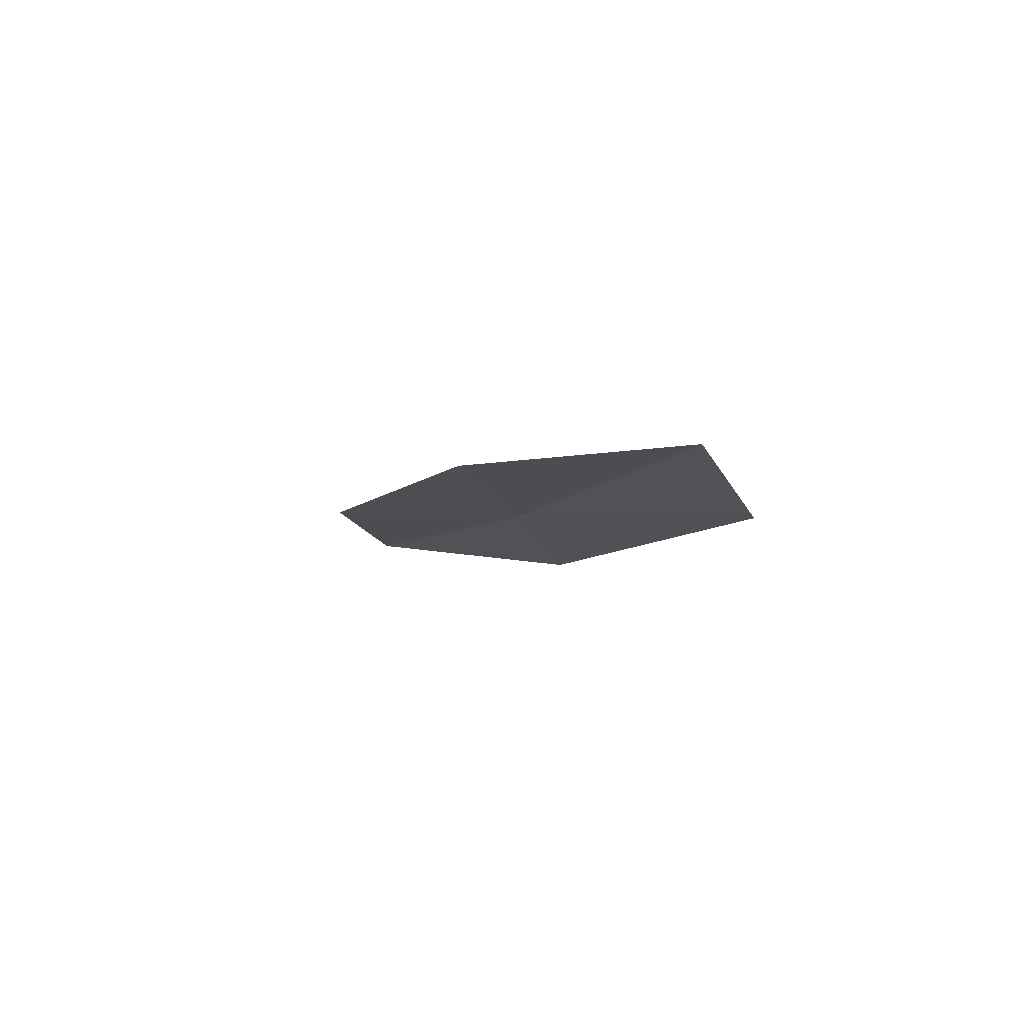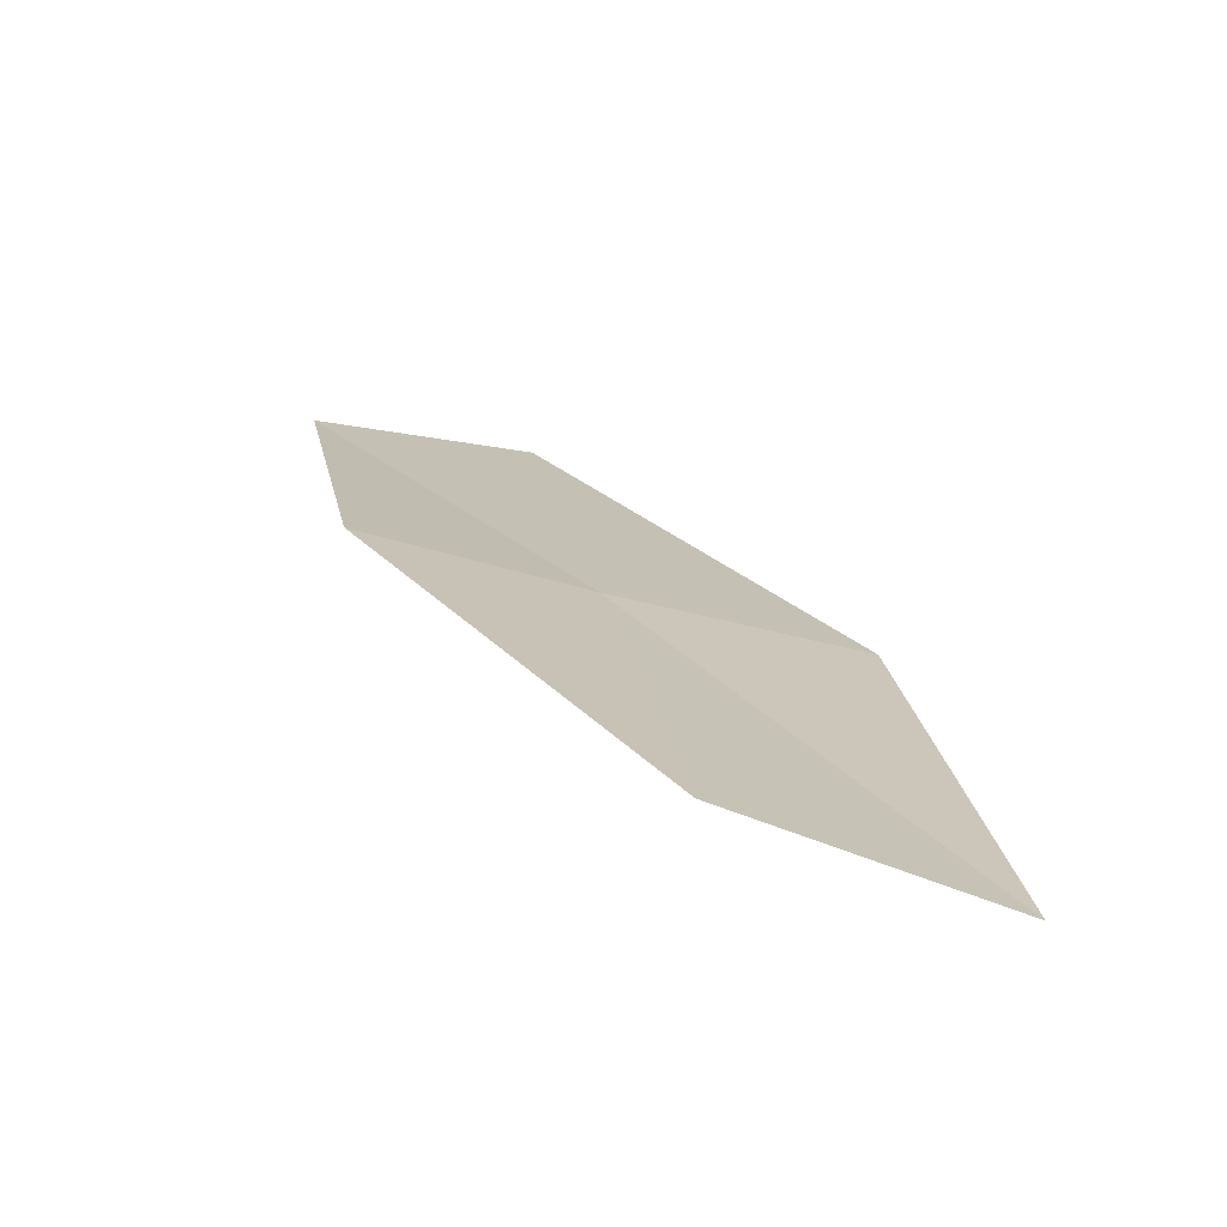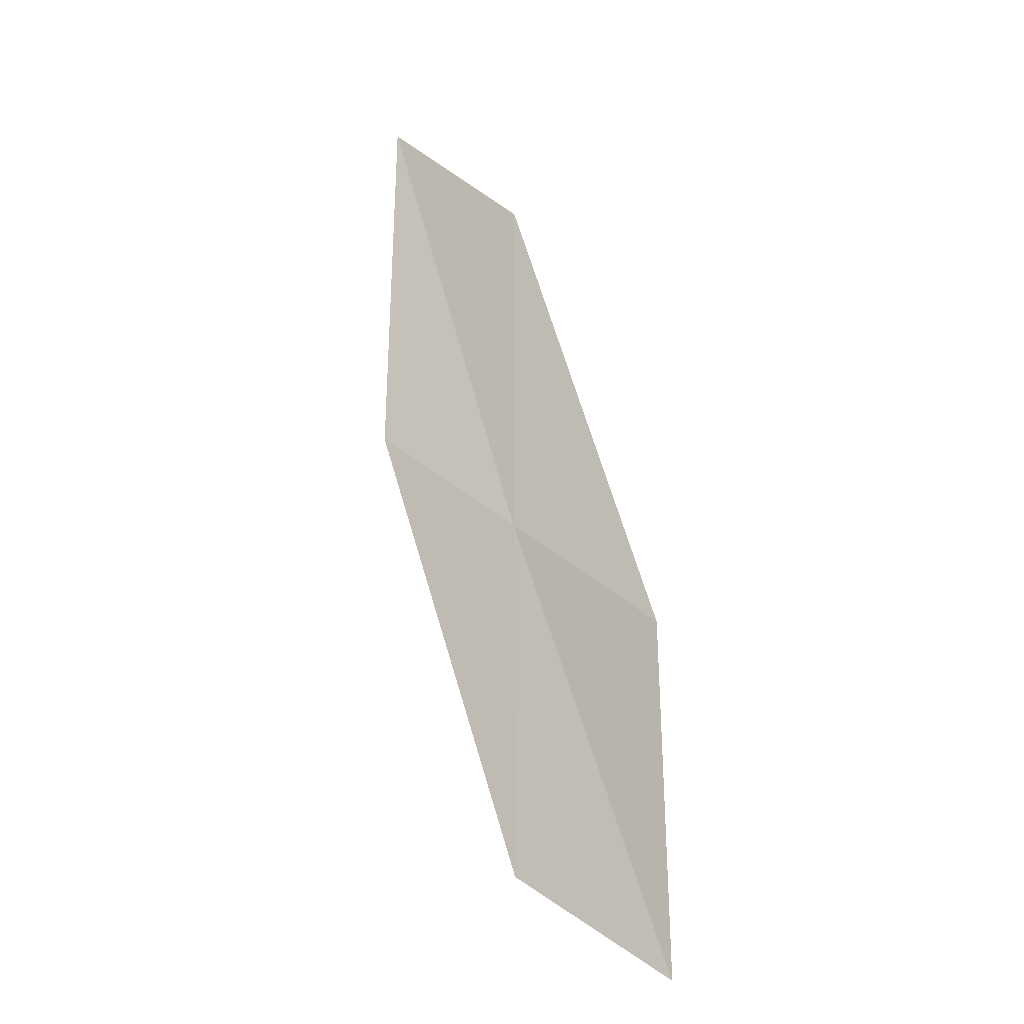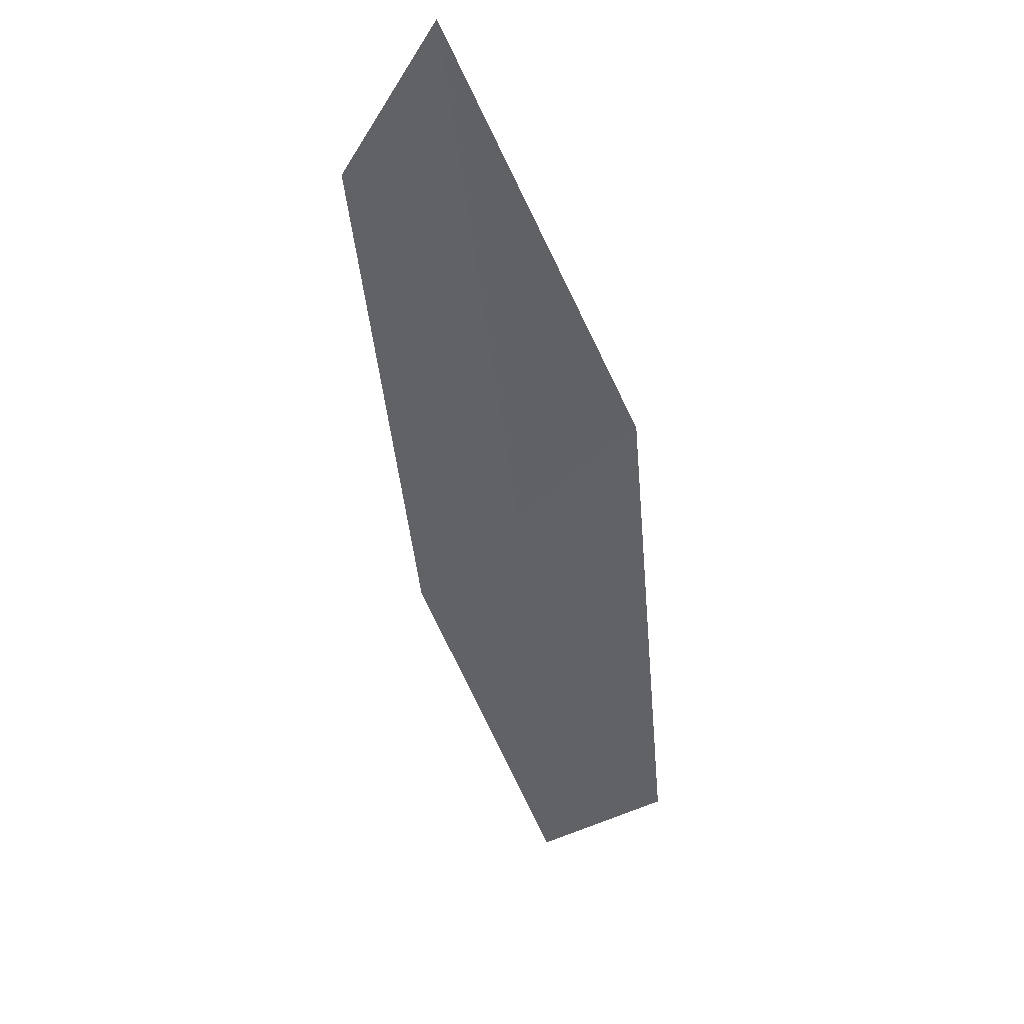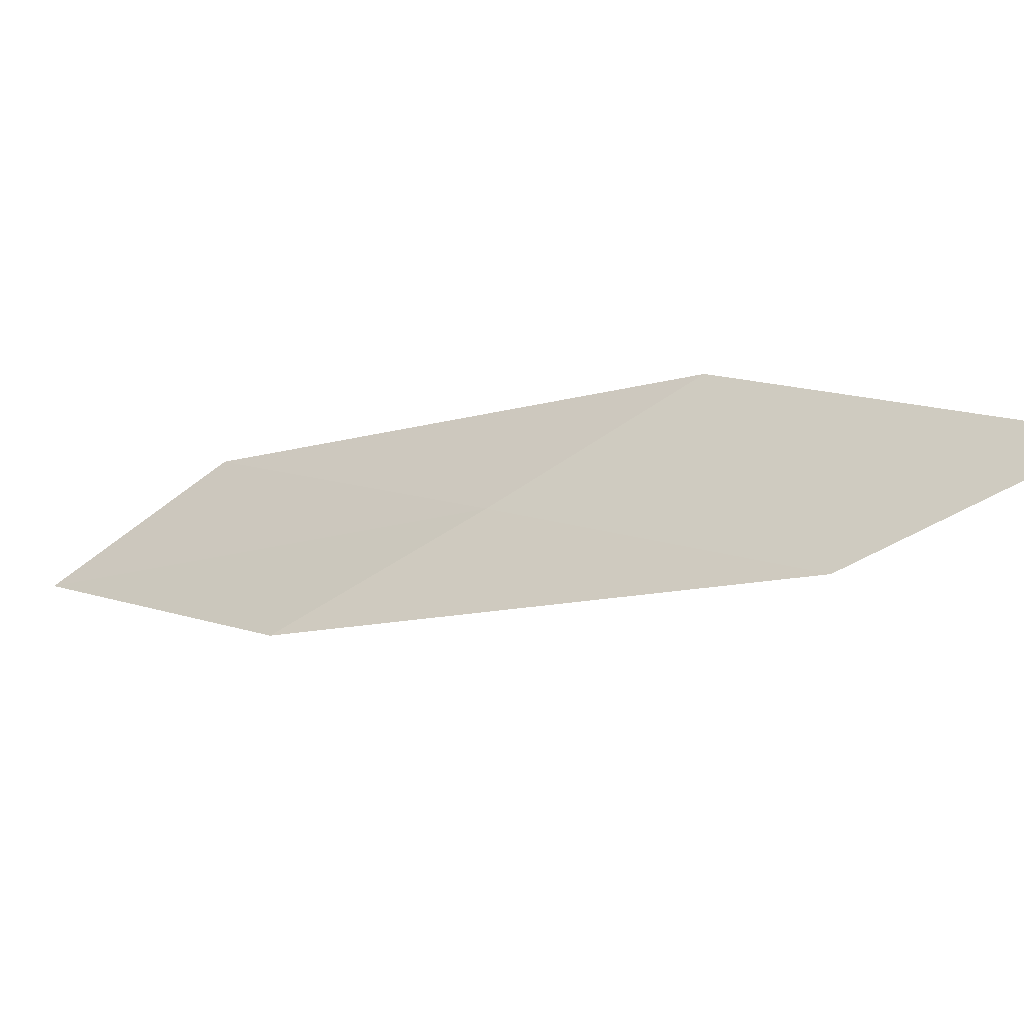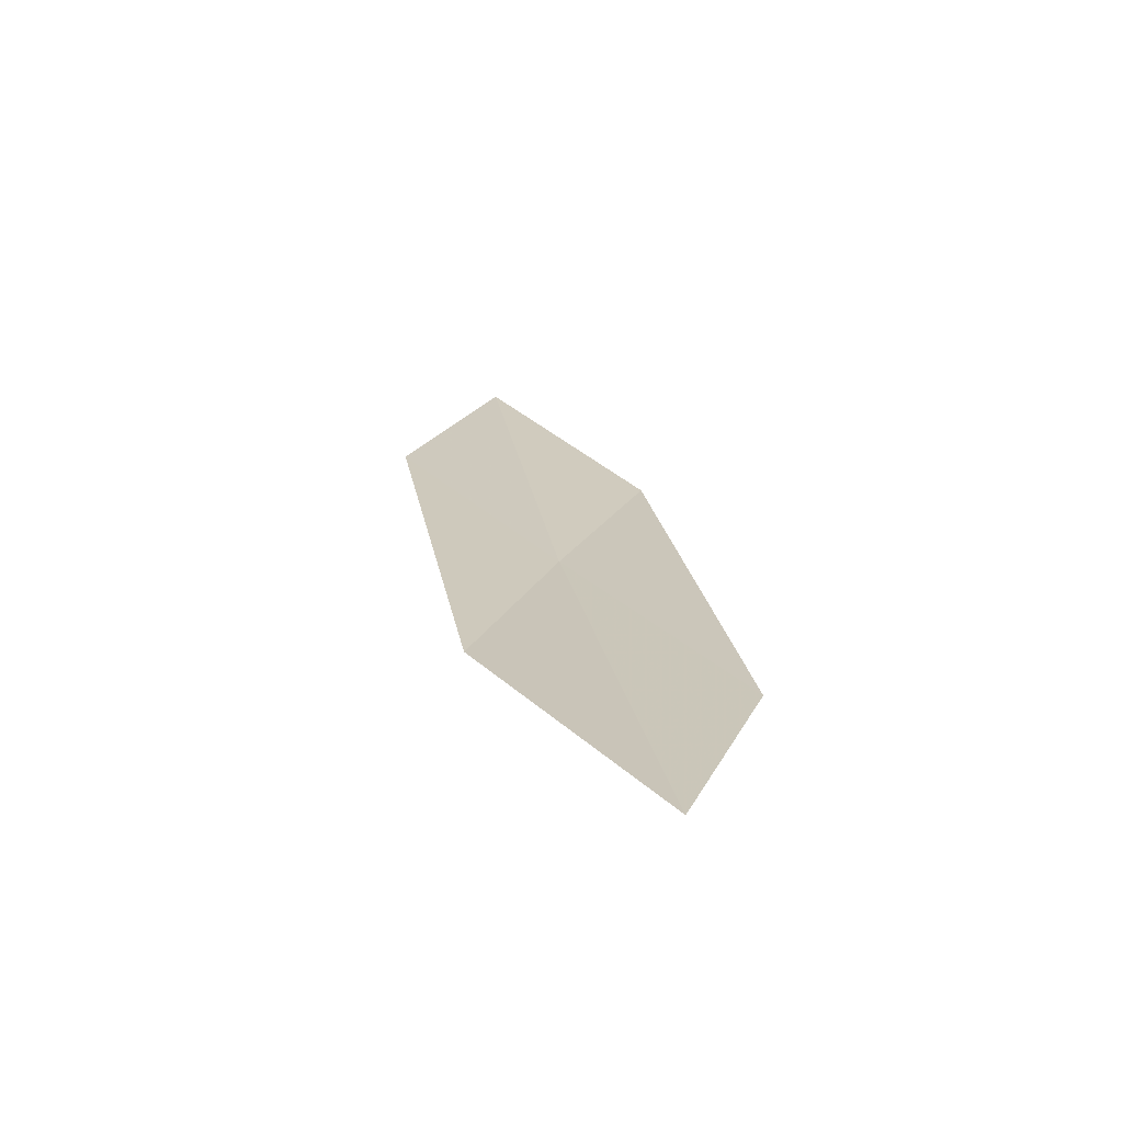
<metadata>
{"format":"obj","ext":"obj","renderer":"f3d","projection":"perspective","resolution":1024,"background":"white","views":[{"elev":-63.2,"azim":-44.5,"up":"+Z"},{"elev":61.1,"azim":-24.2,"up":"+Y"},{"elev":-61.3,"azim":-166.3,"up":"+Z"},{"elev":-2.8,"azim":15.6,"up":"+Y"},{"elev":73.4,"azim":-76.5,"up":"+Y"},{"elev":76.5,"azim":150.3,"up":"+Z"}]}
</metadata>
<code>
v 30 17.27 22.54
v 29.18 16.92 21.59
v 29.5 15.43 20.07
v 30.36 15.74 20.89
v 30.83 17.65 23.46
v 29.63 18.77 24.22
v 30.41 19.18 25.27
f 1 2 3
f 1 3 4
f 1 4 5
f 1 6 2
f 1 7 6
f 1 5 7

</code>
